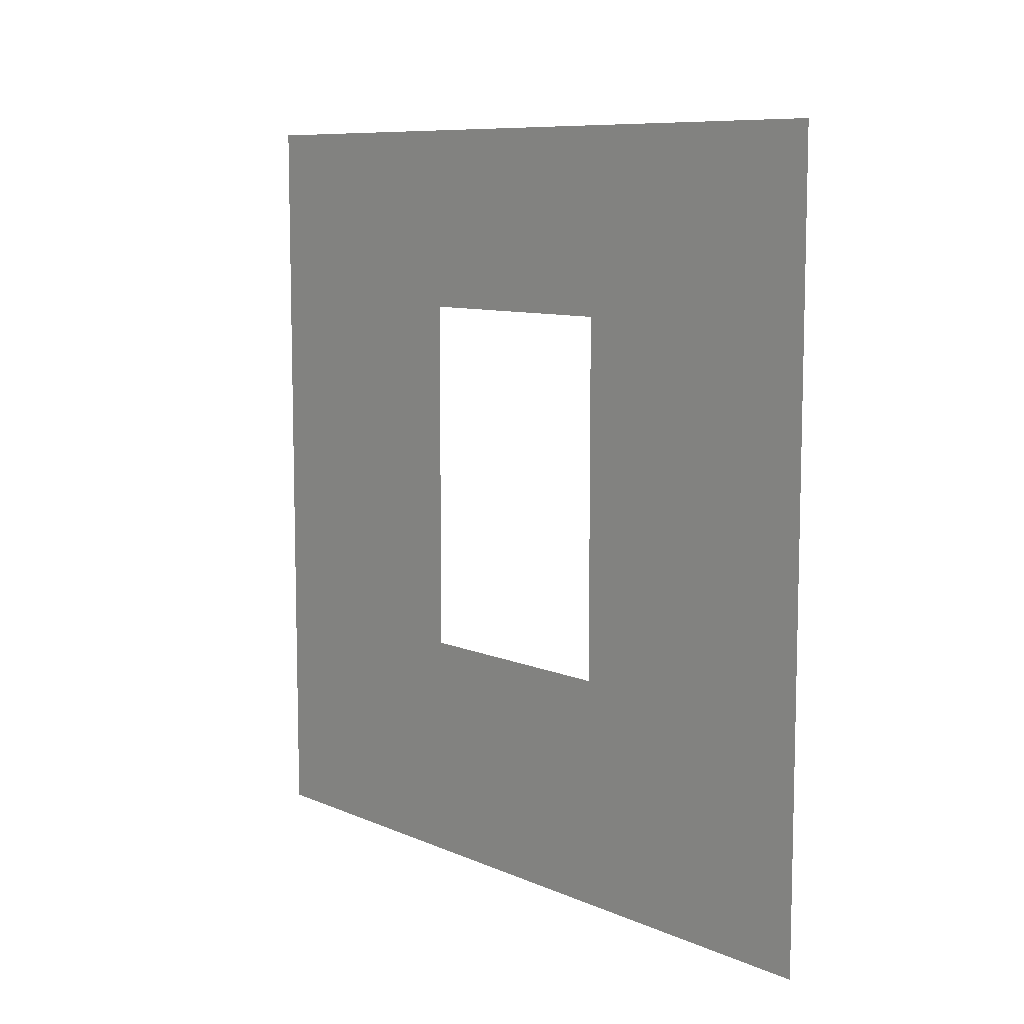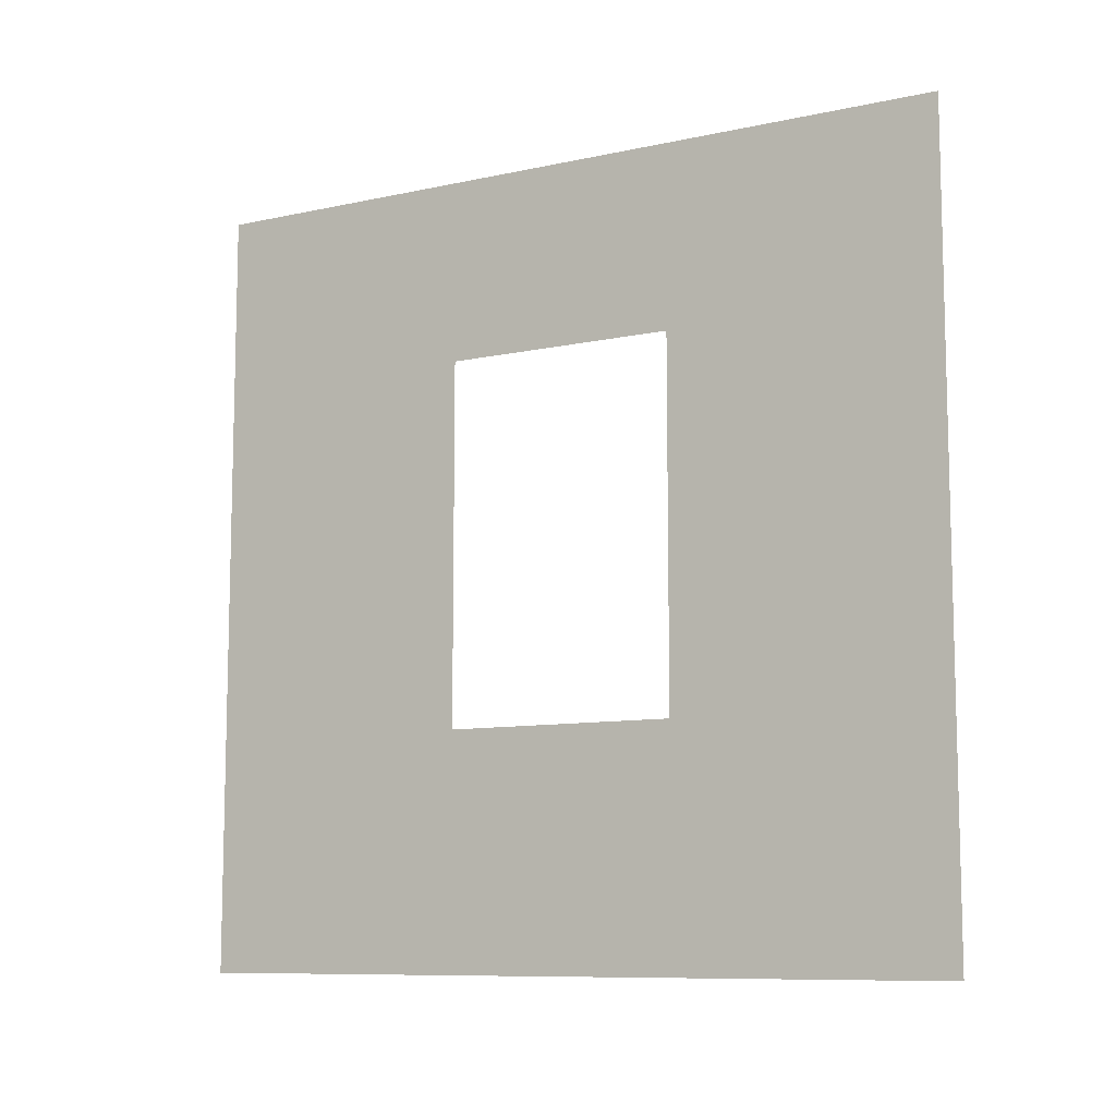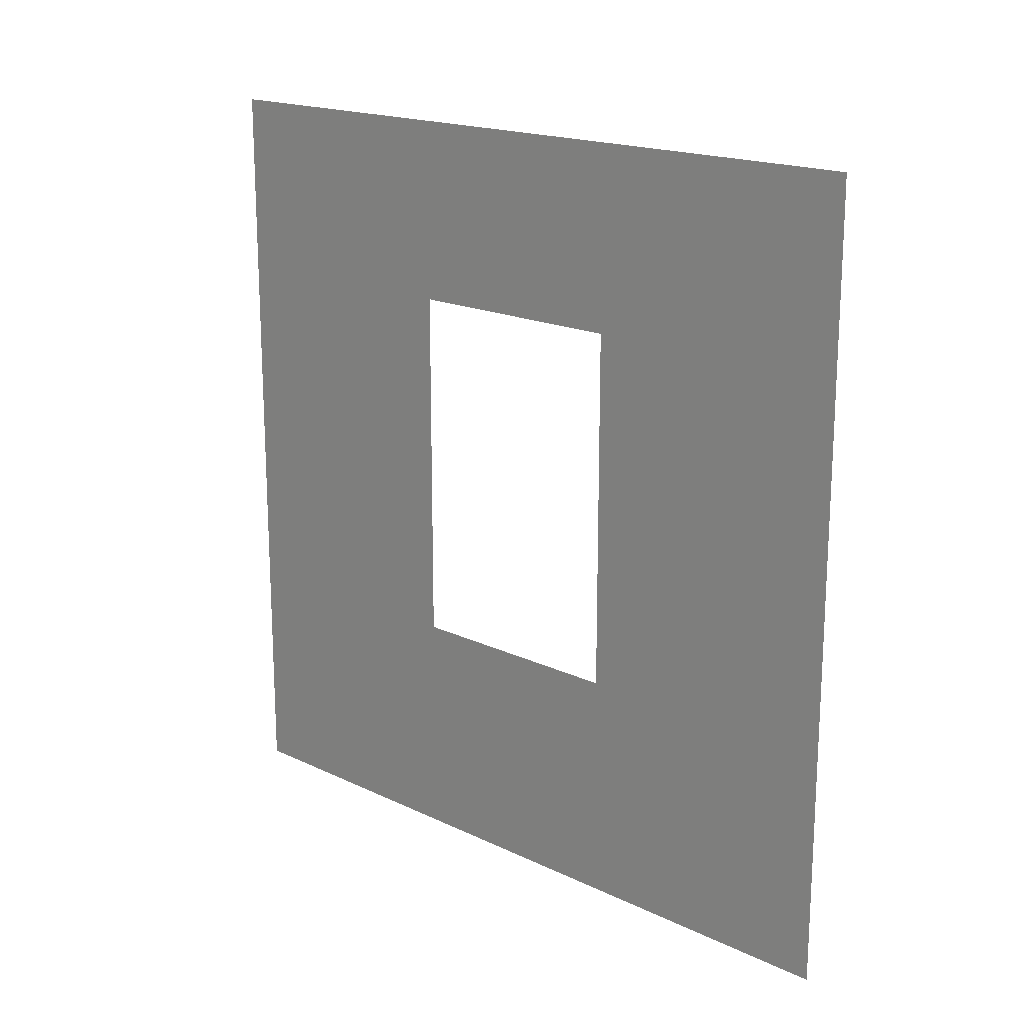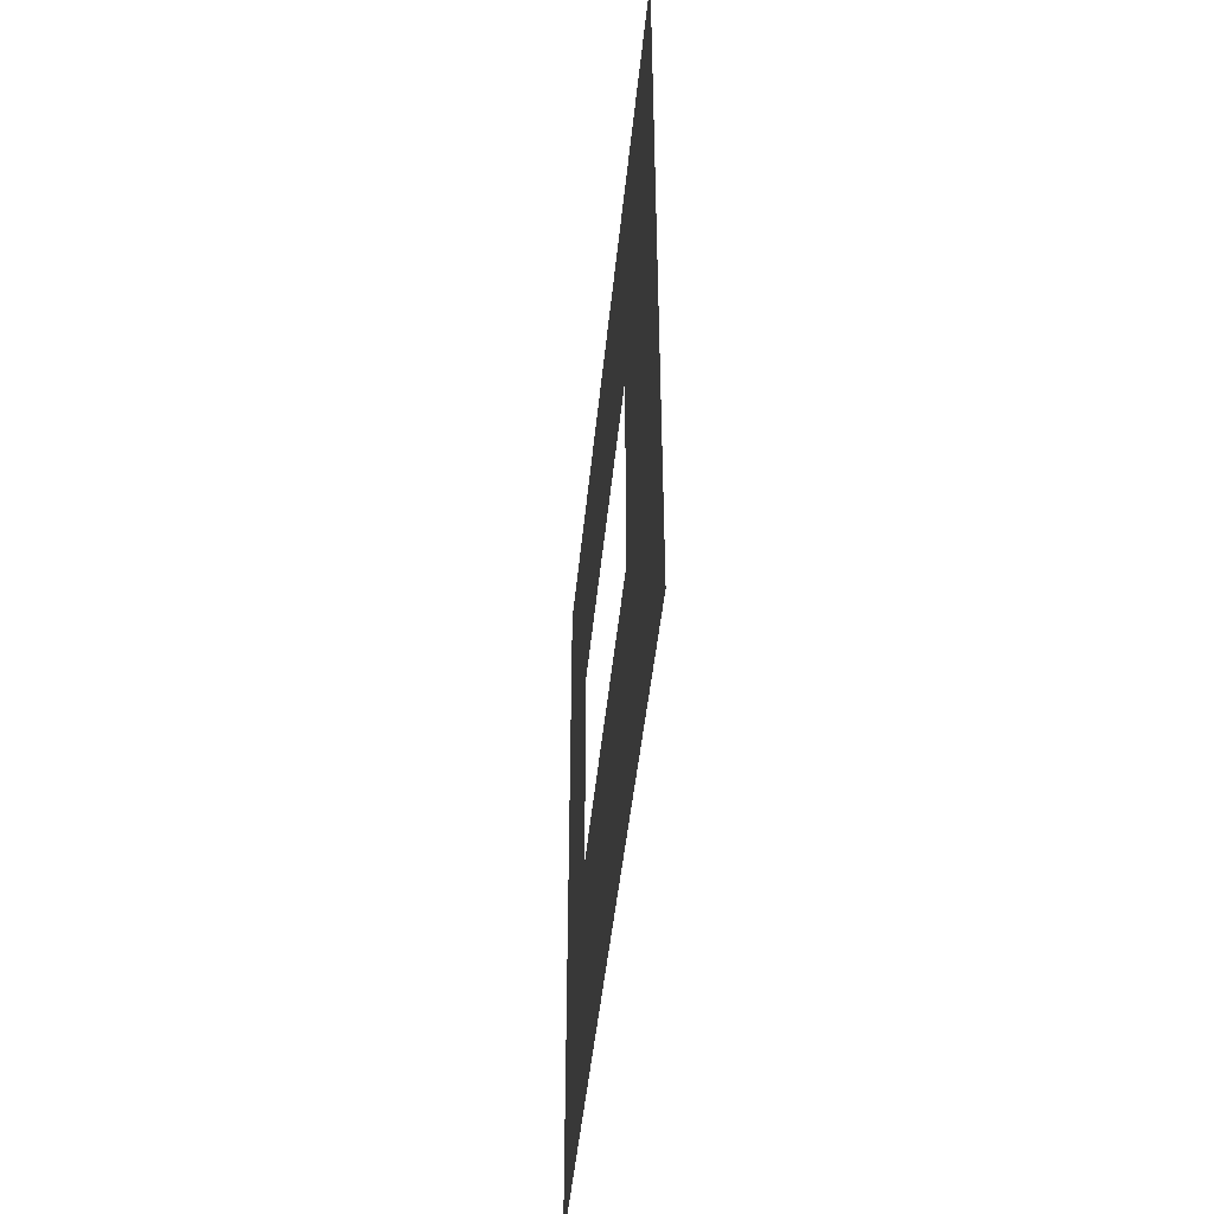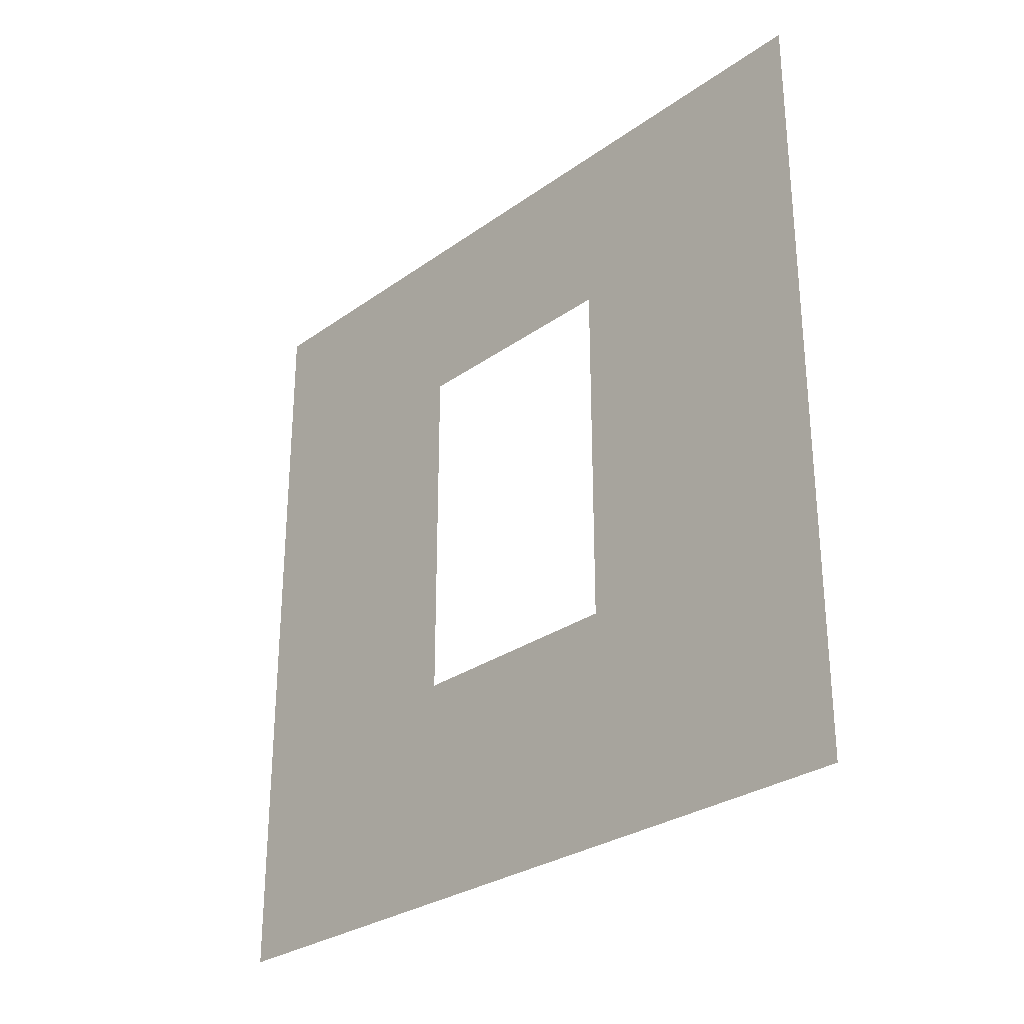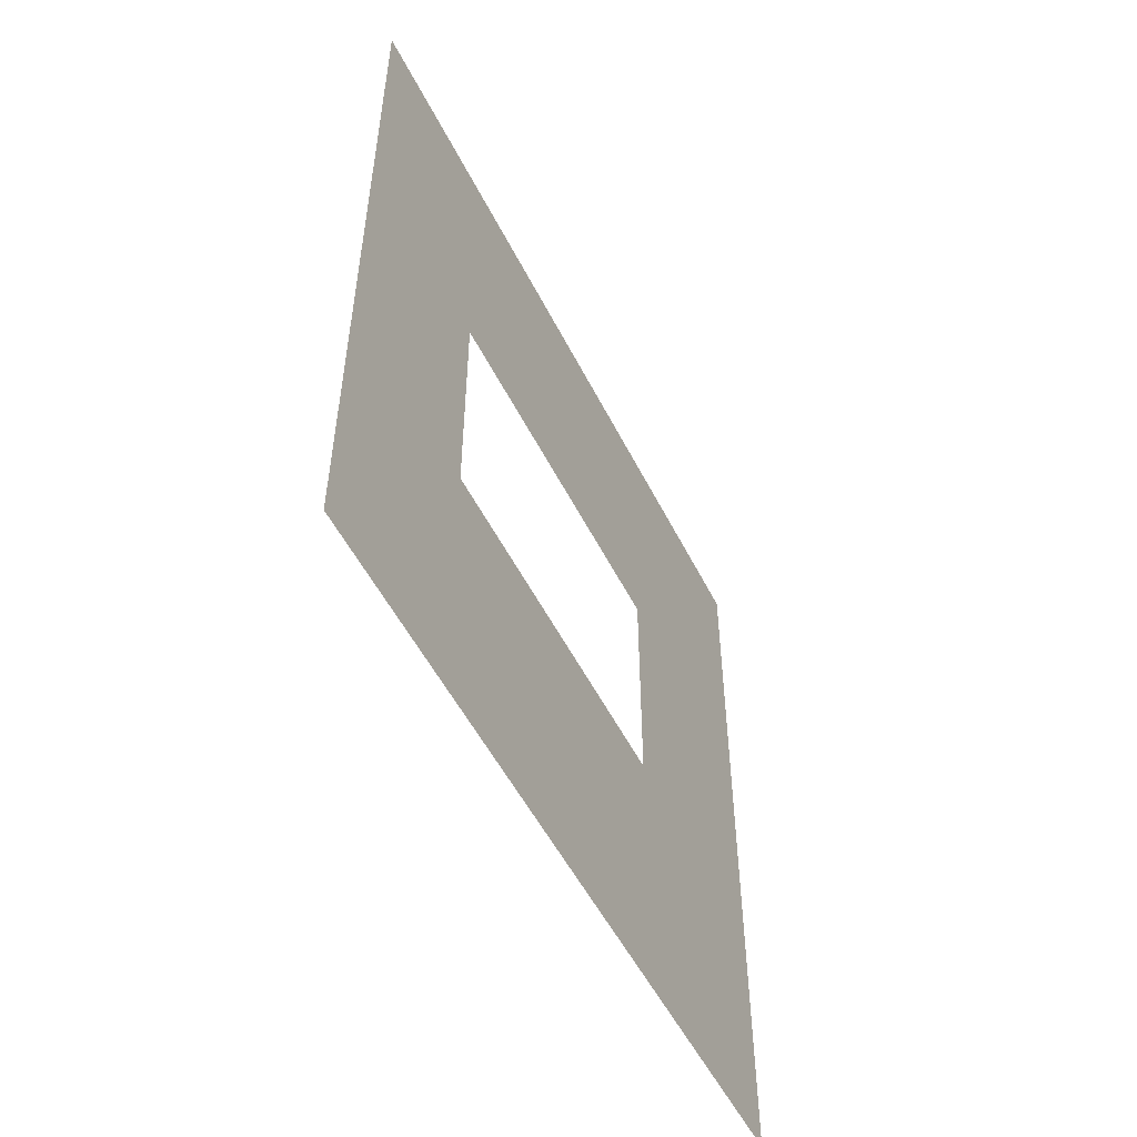
<metadata>
{"format":"obj","ext":"obj","renderer":"f3d","projection":"perspective","resolution":1024,"background":"white","views":[{"elev":8.9,"azim":139.0,"up":"+Y"},{"elev":-9.4,"azim":-60.3,"up":"+Y"},{"elev":17.9,"azim":133.0,"up":"+Y"},{"elev":-46.4,"azim":-5.6,"up":"+Z"},{"elev":-28.7,"azim":136.7,"up":"+Y"},{"elev":-52.6,"azim":-153.8,"up":"+Z"}]}
</metadata>
<code>
v 3.703e-06 0.8937 1.05
v 3.724e-06 3 -9.585e-06
v 3.724e-06 -1.129e-07 -9.454e-06
v 3.78e-06 2.294 1.05
v 3.686e-06 2.294 1.95
v 3.605e-06 3 3
v 3.605e-06 -4.226e-07 3
v 3.686e-06 0.8937 1.95
g wall01_window1m_A_3_10184_1181
f 1 3 2
f 2 4 1
f 5 4 2
f 2 6 5
f 5 6 7
f 7 3 1
f 7 8 5
f 1 8 7

</code>
